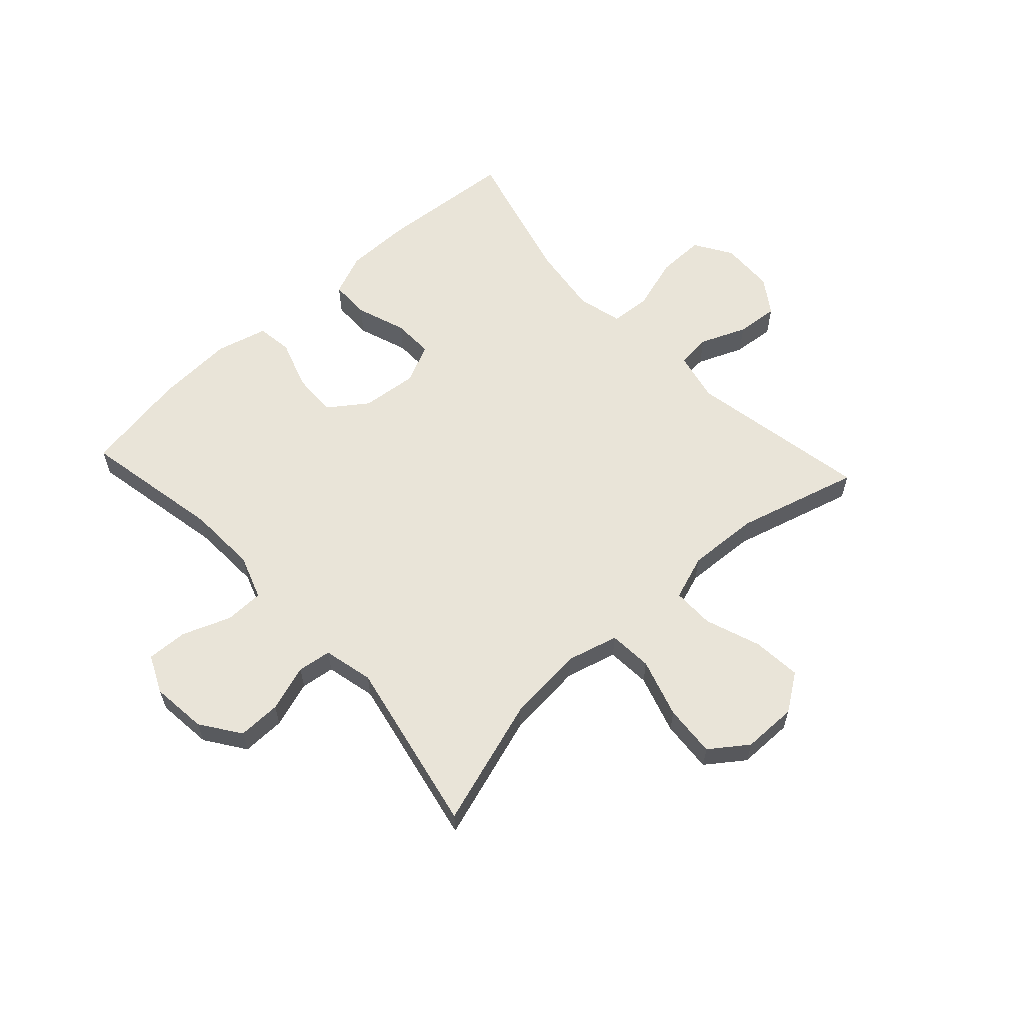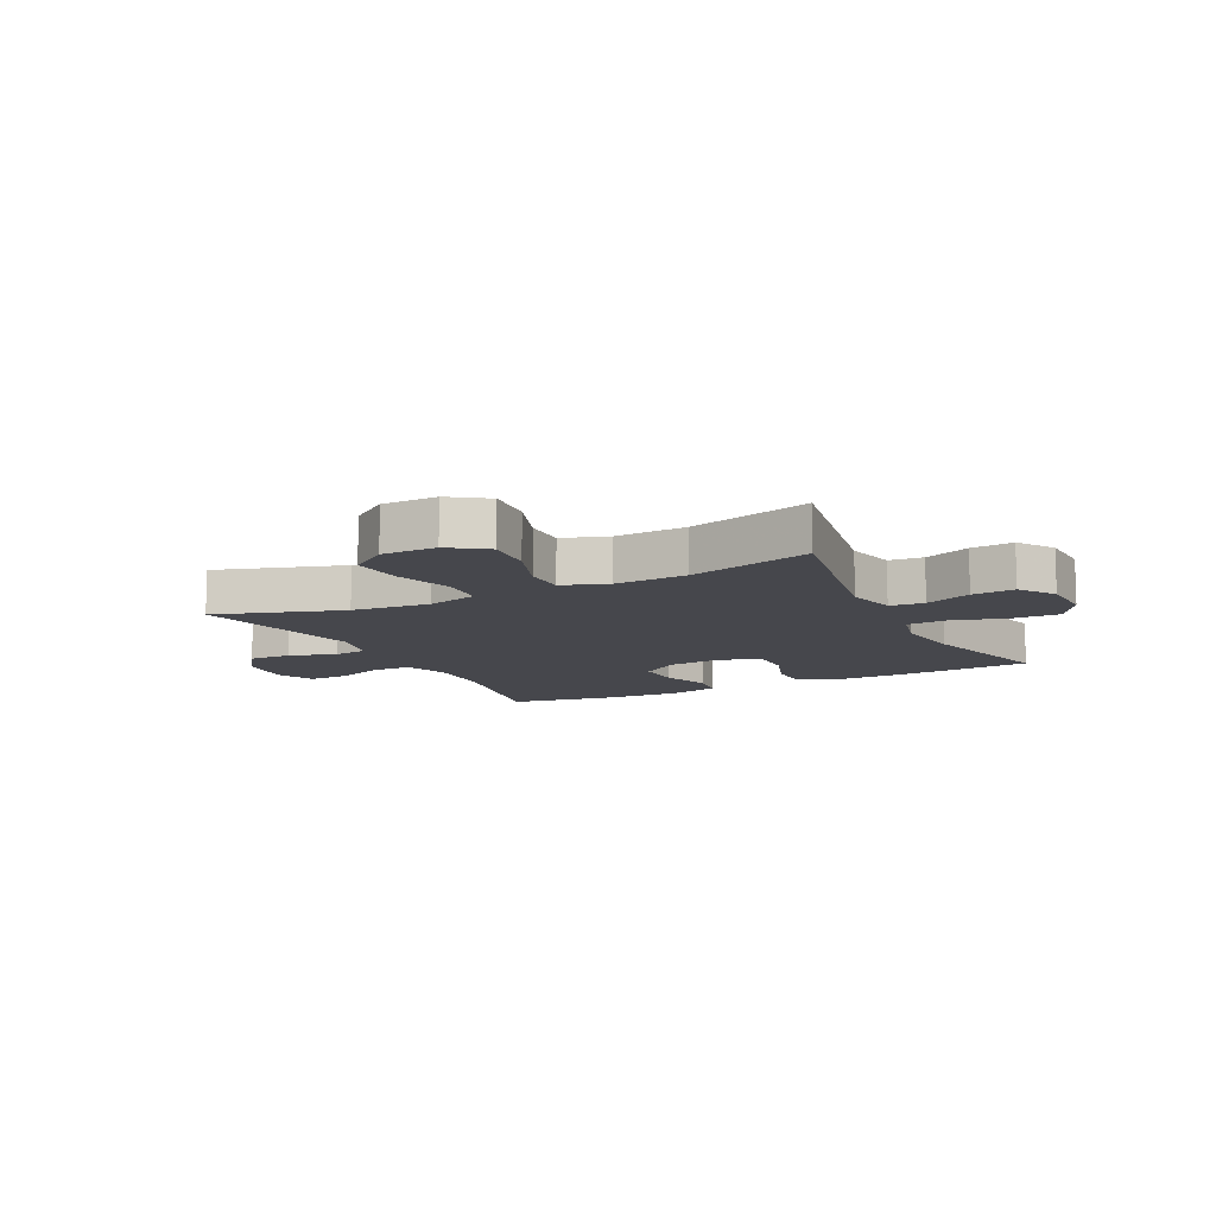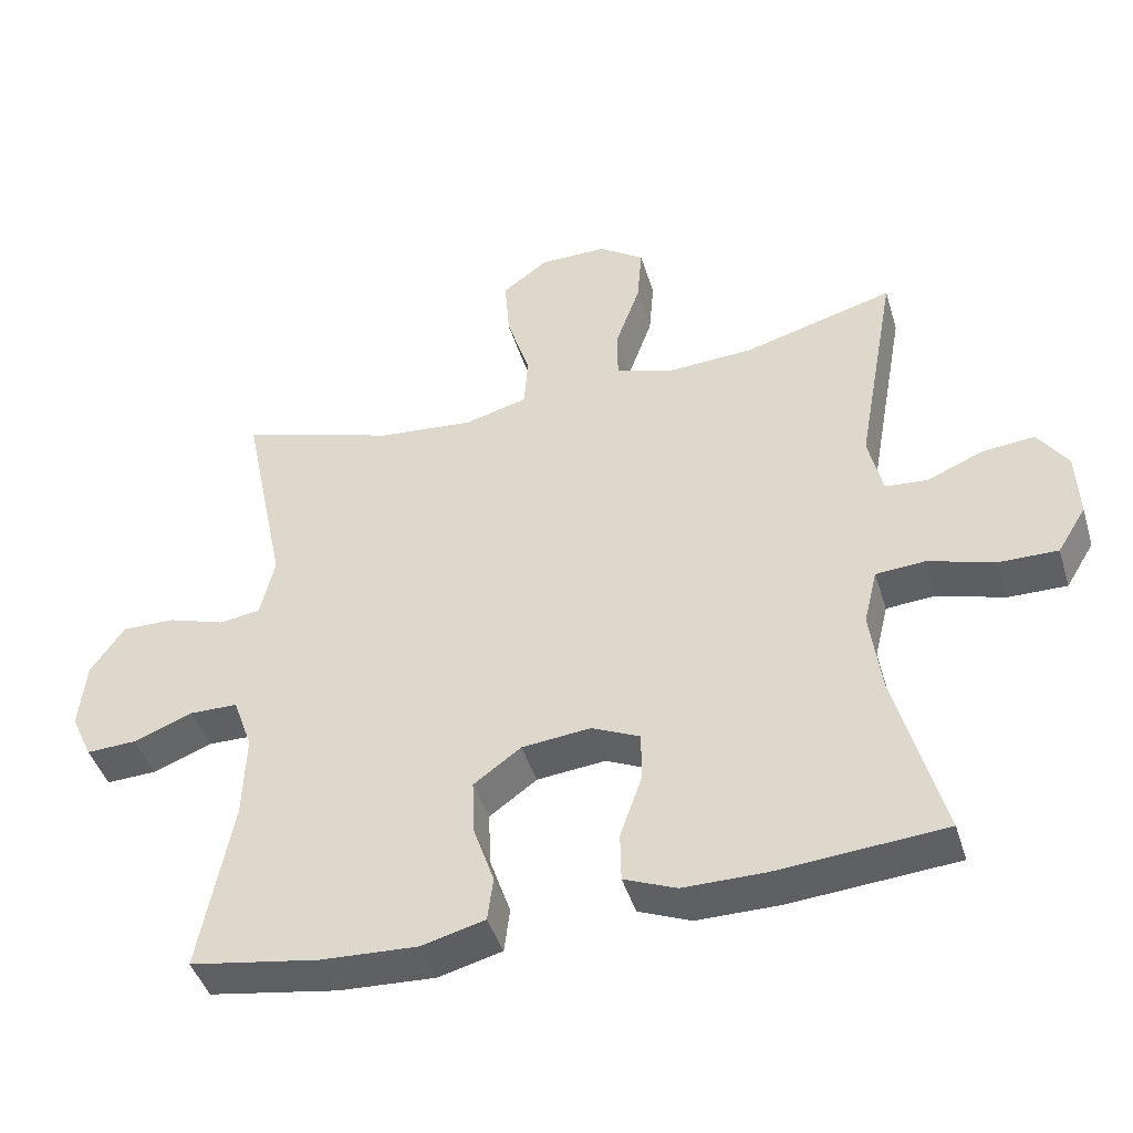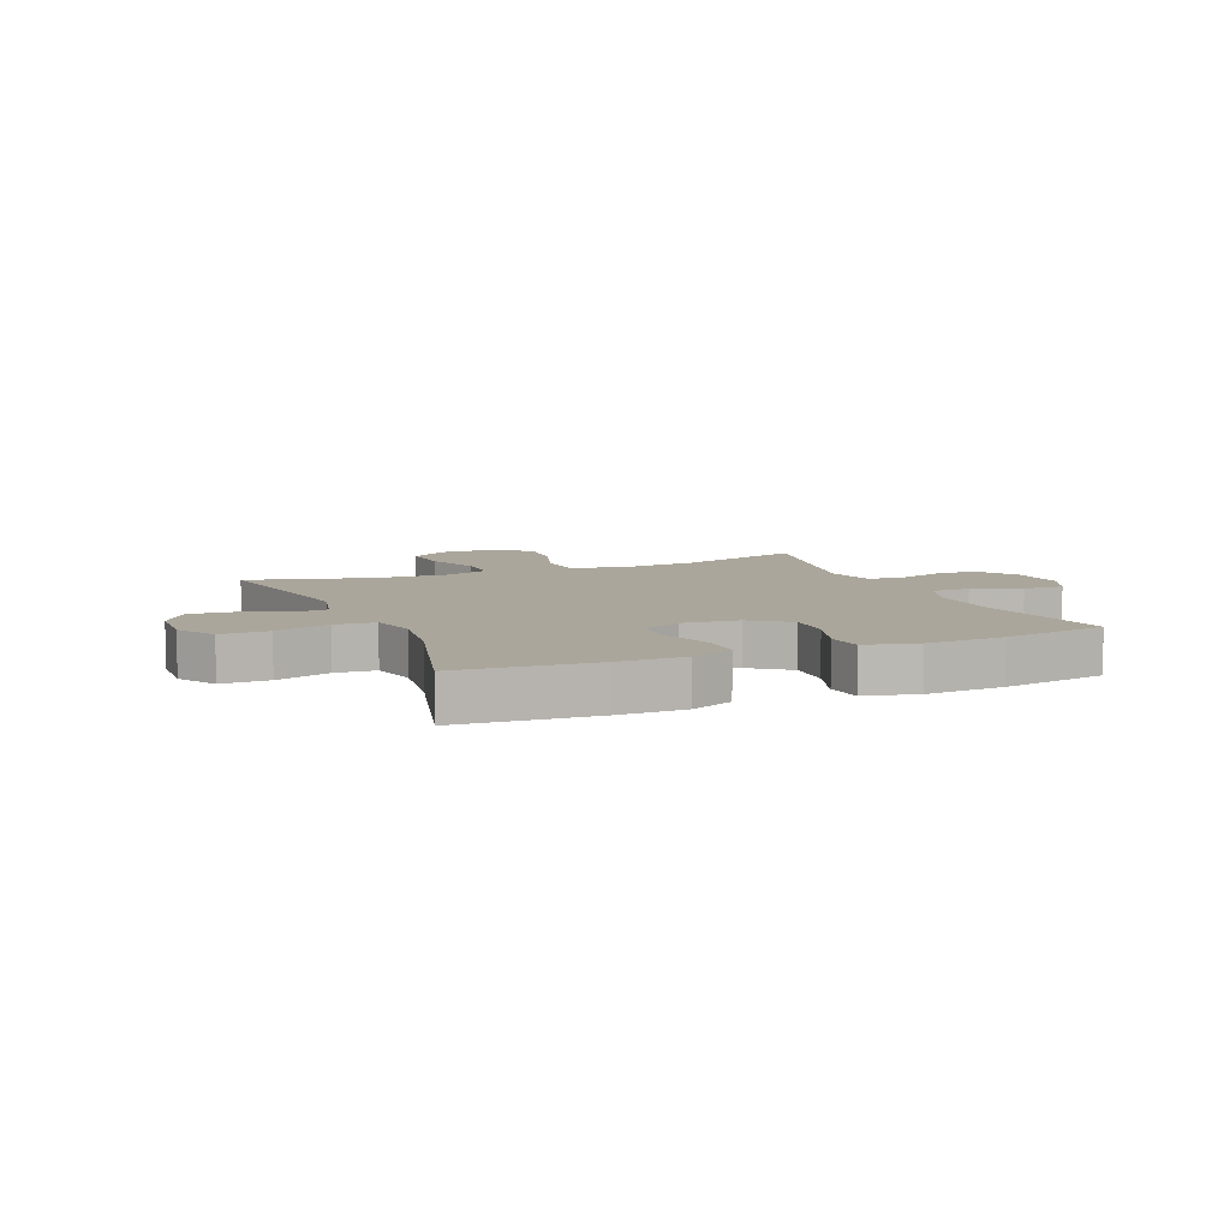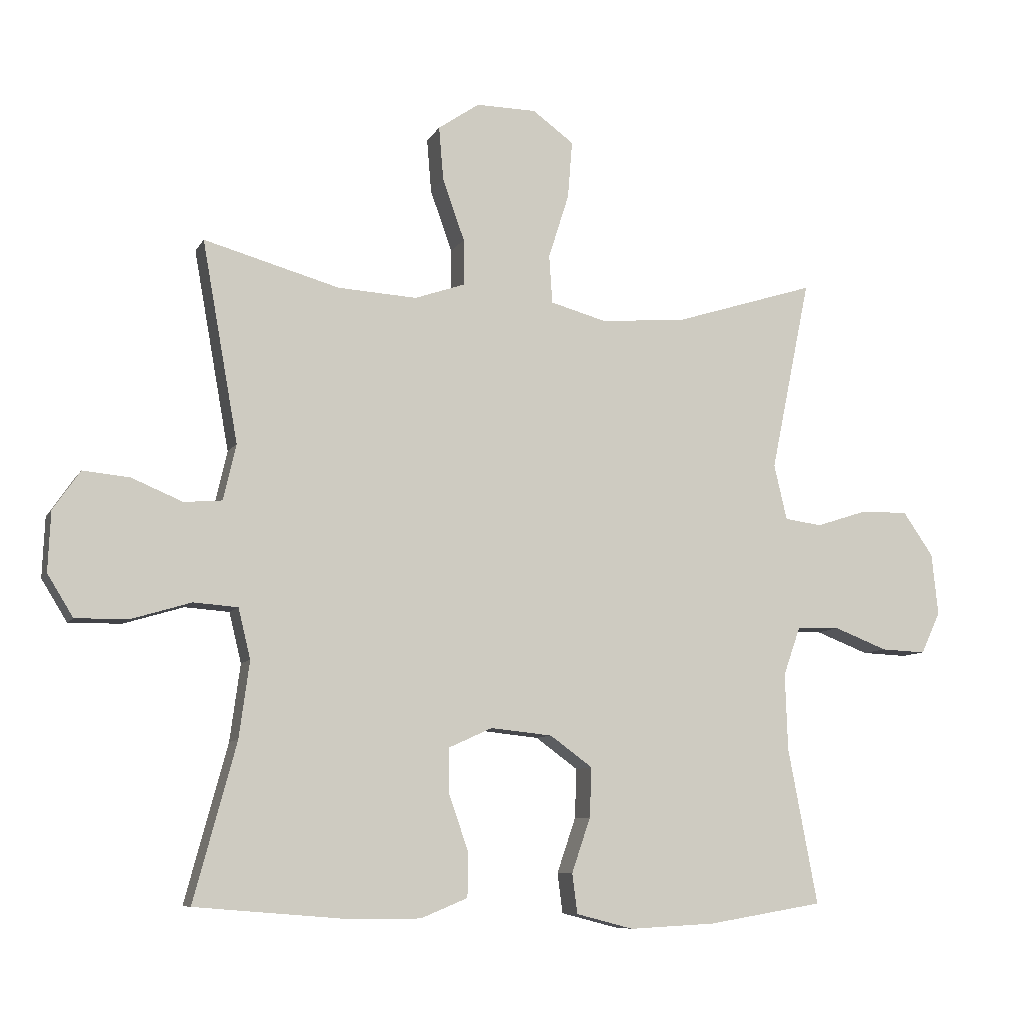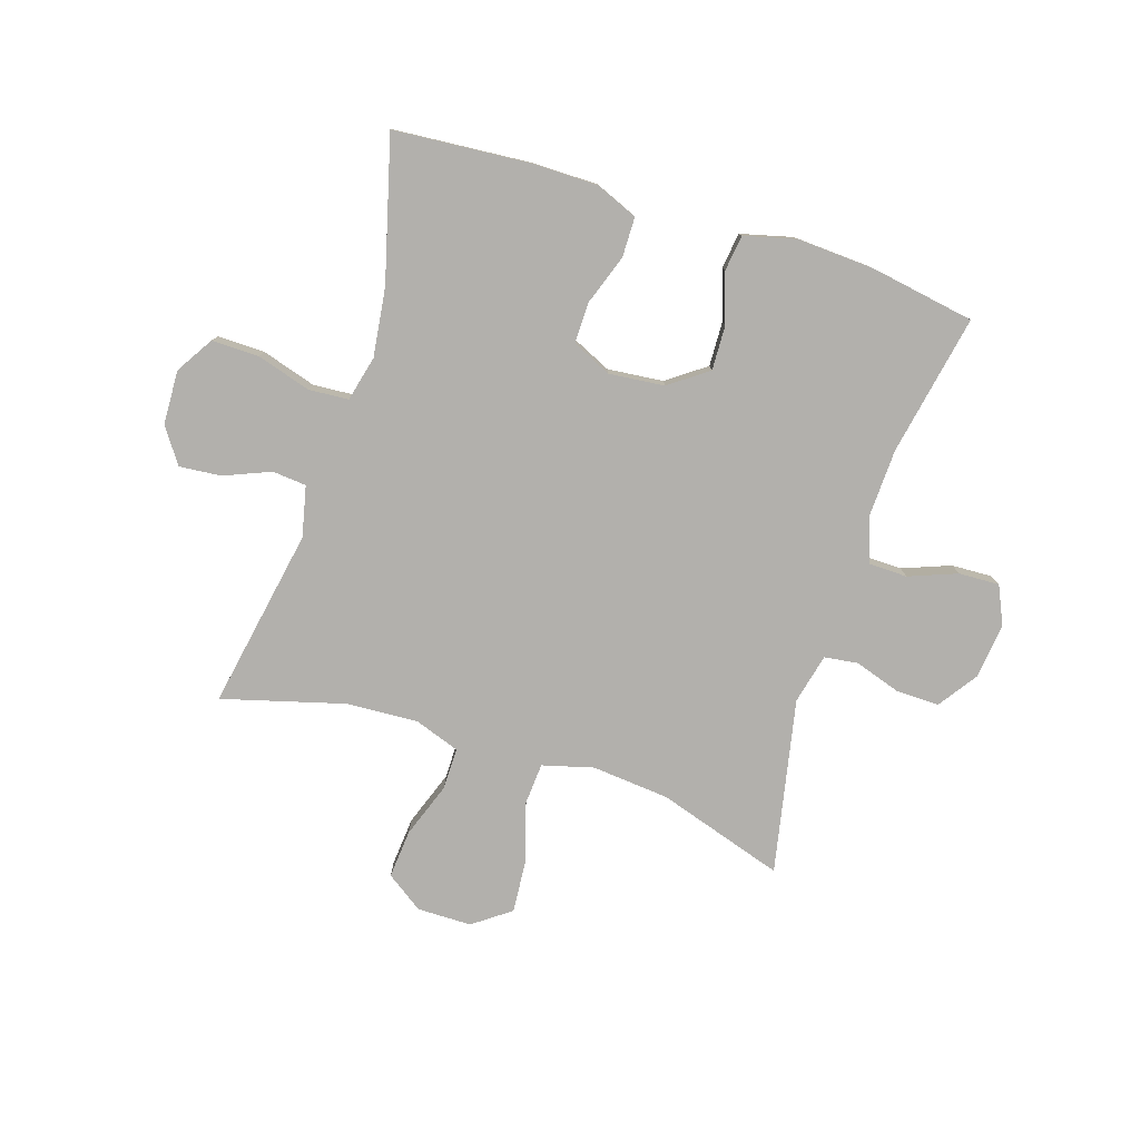
<metadata>
{"format":"obj","ext":"obj","renderer":"f3d","projection":"perspective","resolution":1024,"background":"white","views":[{"elev":60.0,"azim":-42.8,"up":"+Y"},{"elev":-10.9,"azim":26.4,"up":"+Y"},{"elev":-44.1,"azim":16.6,"up":"+Z"},{"elev":8.0,"azim":157.2,"up":"+Y"},{"elev":-8.4,"azim":162.2,"up":"+Z"},{"elev":-78.7,"azim":162.1,"up":"+Y"}]}
</metadata>
<code>
v 0.5 0.07 -0.5
v 0.266 0.07 -0.519
v 0.152 0.07 -0.519
v 0.079 0.07 -0.489
v 0.078 0.07 -0.42
v 0.108 0.07 -0.334
v 0.109 0.07 -0.263
v 0.041 0.07 -0.232
v -0.055 0.07 -0.242
v -0.121 0.07 -0.29
v -0.118 0.07 -0.367
v -0.089 0.07 -0.452
v -0.097 0.07 -0.514
v -0.186 0.07 -0.537
v -0.32 0.07 -0.53
v -0.5 0.07 -0.5
v -0.454 0.07 -0.257
v -0.45 0.07 -0.138
v -0.477 0.07 -0.062
v -0.544 0.07 -0.061
v -0.627 0.07 -0.093
v -0.697 0.07 -0.096
v -0.727 0.07 -0.031
v -0.717 0.07 0.065
v -0.67 0.07 0.133
v -0.596 0.07 0.132
v -0.516 0.07 0.106
v -0.458 0.07 0.114
v -0.438 0.07 0.2
v -0.5 0.07 0.5
v -0.281 0.07 0.431
v -0.147 0.07 0.419
v -0.059 0.07 0.443
v -0.054 0.07 0.518
v -0.086 0.07 0.619
v -0.093 0.07 0.708
v -0.029 0.07 0.755
v 0.065 0.07 0.756
v 0.129 0.07 0.712
v 0.122 0.07 0.628
v 0.088 0.07 0.533
v 0.088 0.07 0.461
v 0.166 0.07 0.434
v 0.289 0.07 0.441
v 0.5 0.07 0.5
v 0.444 0.07 0.188
v 0.464 0.07 0.101
v 0.523 0.07 0.096
v 0.602 0.07 0.129
v 0.675 0.07 0.136
v 0.717 0.07 0.075
v 0.721 0.07 -0.018
v 0.681 0.07 -0.083
v 0.599 0.07 -0.082
v 0.506 0.07 -0.054
v 0.437 0.07 -0.059
v 0.418 0.07 -0.137
v 0.434 0.07 -0.256
v 0.5 0 -0.5
v 0.266 0 -0.519
v 0.152 0 -0.519
v 0.079 0 -0.489
v 0.078 0 -0.42
v 0.108 0 -0.334
v 0.109 0 -0.263
v 0.041 0 -0.232
v -0.055 0 -0.242
v -0.121 0 -0.29
v -0.118 0 -0.367
v -0.089 0 -0.452
v -0.097 0 -0.514
v -0.186 0 -0.537
v -0.32 0 -0.53
v -0.5 0 -0.5
v -0.454 0 -0.257
v -0.45 0 -0.138
v -0.477 0 -0.062
v -0.544 0 -0.061
v -0.627 0 -0.093
v -0.697 0 -0.096
v -0.727 0 -0.031
v -0.717 0 0.065
v -0.67 0 0.133
v -0.596 0 0.132
v -0.516 0 0.106
v -0.458 0 0.114
v -0.438 0 0.2
v -0.5 0 0.5
v -0.281 0 0.431
v -0.147 0 0.419
v -0.059 0 0.443
v -0.054 0 0.518
v -0.086 0 0.619
v -0.093 0 0.708
v -0.029 0 0.755
v 0.065 0 0.756
v 0.129 0 0.712
v 0.122 0 0.628
v 0.088 0 0.533
v 0.088 0 0.461
v 0.166 0 0.434
v 0.289 0 0.441
v 0.5 0 0.5
v 0.444 0 0.188
v 0.464 0 0.101
v 0.523 0 0.096
v 0.602 0 0.129
v 0.675 0 0.136
v 0.717 0 0.075
v 0.721 0 -0.018
v 0.681 0 -0.083
v 0.599 0 -0.082
v 0.506 0 -0.054
v 0.437 0 -0.059
v 0.418 0 -0.137
v 0.434 0 -0.256
f 52 53 54 55
f 52 55 56
f 51 52 56
f 48 49 50 51
f 47 48 51 56
f 46 47 56 57
f 44 45 46
f 43 44 46 57
f 38 39 40 41
f 38 41 42
f 37 38 42
f 34 35 36 37
f 33 34 37 42
f 32 33 42 43
f 29 30 31
f 28 29 31 32
f 24 25 26 27
f 24 27 28
f 23 24 28
f 20 21 22 23
f 19 20 23 28
f 18 19 28 32
f 14 15 16 17
f 11 12 13 14
f 10 11 14 17
f 9 10 17 18
f 3 4 5 6
f 3 6 7
f 58 1 2 3
f 58 3 7
f 57 58 7 8
f 18 32 43 57
f 8 9 18 57
f 113 112 111 110
f 114 113 110
f 114 110 109
f 109 108 107 106
f 114 109 106 105
f 115 114 105 104
f 104 103 102
f 115 104 102 101
f 99 98 97 96
f 100 99 96
f 100 96 95
f 95 94 93 92
f 100 95 92 91
f 101 100 91 90
f 89 88 87
f 90 89 87 86
f 85 84 83 82
f 86 85 82
f 86 82 81
f 81 80 79 78
f 86 81 78 77
f 90 86 77 76
f 75 74 73 72
f 72 71 70 69
f 75 72 69 68
f 76 75 68 67
f 64 63 62 61
f 65 64 61
f 61 60 59 116
f 65 61 116
f 66 65 116 115
f 115 101 90 76
f 115 76 67 66
f 1 59 60 2
f 2 60 61 3
f 3 61 62 4
f 4 62 63 5
f 5 63 64 6
f 6 64 65 7
f 7 65 66 8
f 8 66 67 9
f 9 67 68 10
f 10 68 69 11
f 11 69 70 12
f 12 70 71 13
f 13 71 72 14
f 14 72 73 15
f 15 73 74 16
f 16 74 75 17
f 17 75 76 18
f 18 76 77 19
f 19 77 78 20
f 20 78 79 21
f 21 79 80 22
f 22 80 81 23
f 23 81 82 24
f 24 82 83 25
f 25 83 84 26
f 26 84 85 27
f 27 85 86 28
f 28 86 87 29
f 29 87 88 30
f 30 88 89 31
f 31 89 90 32
f 32 90 91 33
f 33 91 92 34
f 34 92 93 35
f 35 93 94 36
f 36 94 95 37
f 37 95 96 38
f 38 96 97 39
f 39 97 98 40
f 40 98 99 41
f 41 99 100 42
f 42 100 101 43
f 43 101 102 44
f 44 102 103 45
f 45 103 104 46
f 46 104 105 47
f 47 105 106 48
f 48 106 107 49
f 49 107 108 50
f 50 108 109 51
f 51 109 110 52
f 52 110 111 53
f 53 111 112 54
f 54 112 113 55
f 55 113 114 56
f 56 114 115 57
f 57 115 116 58
f 58 116 59 1

</code>
